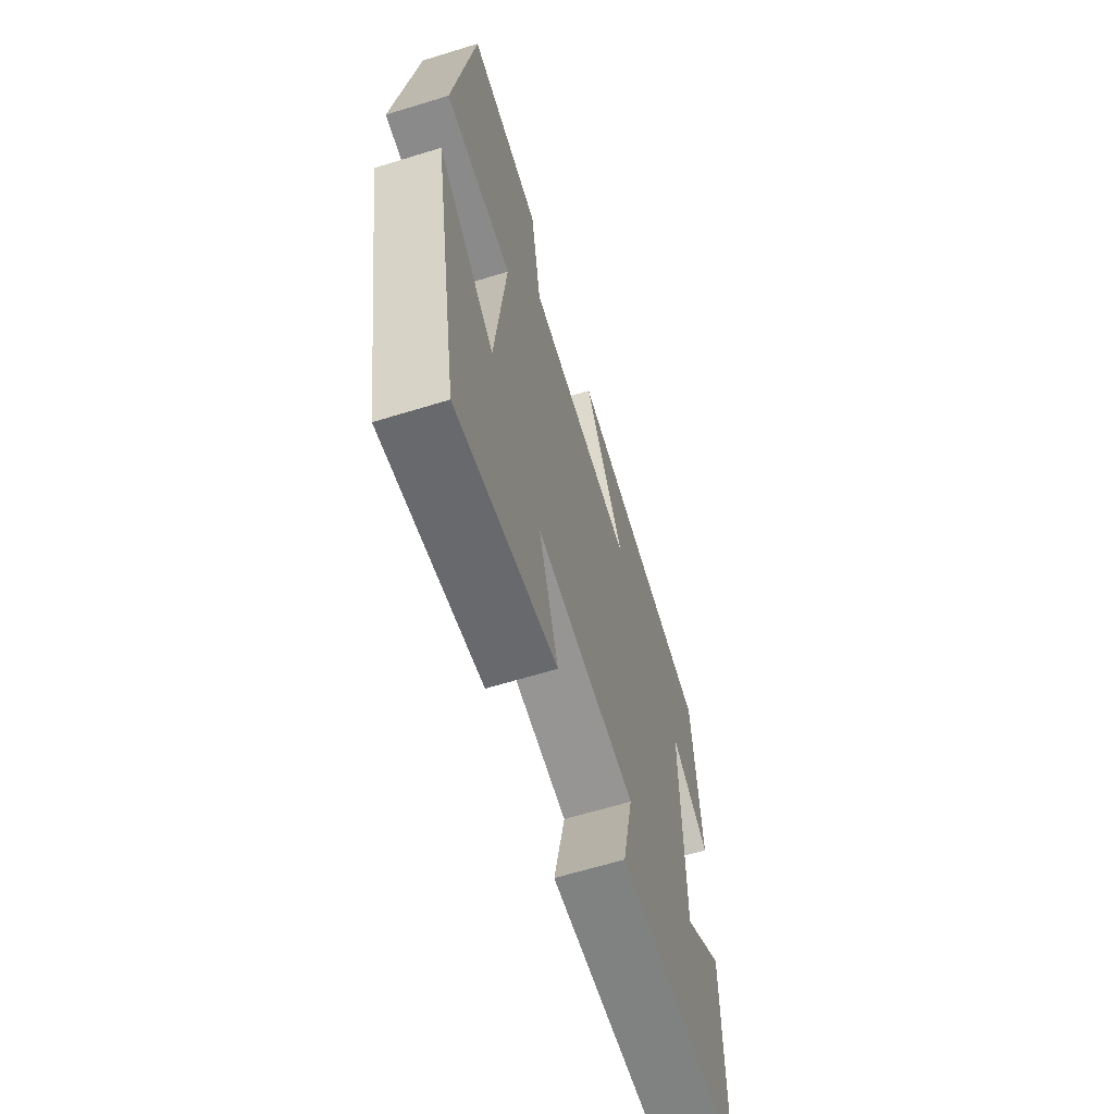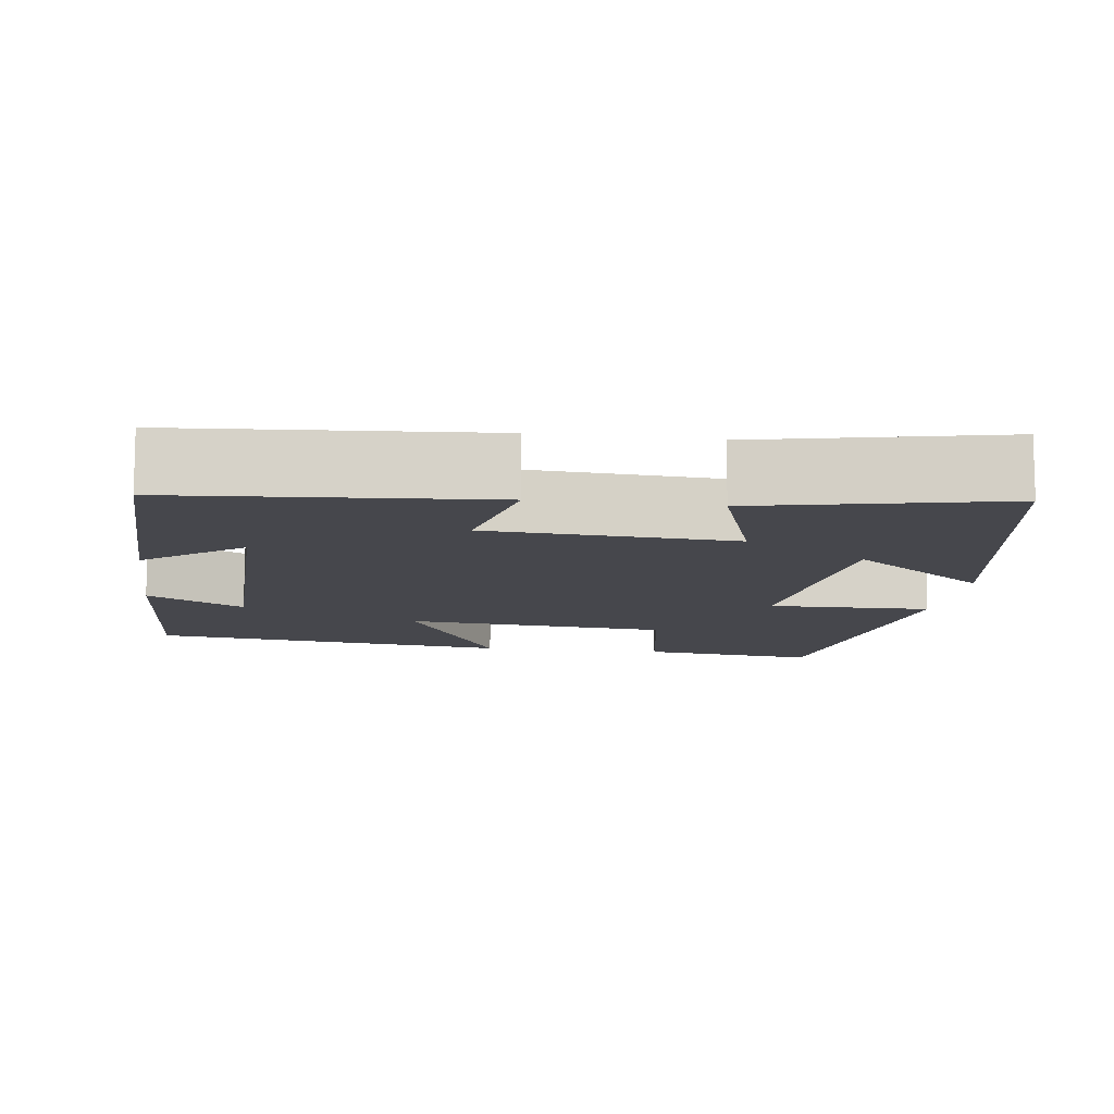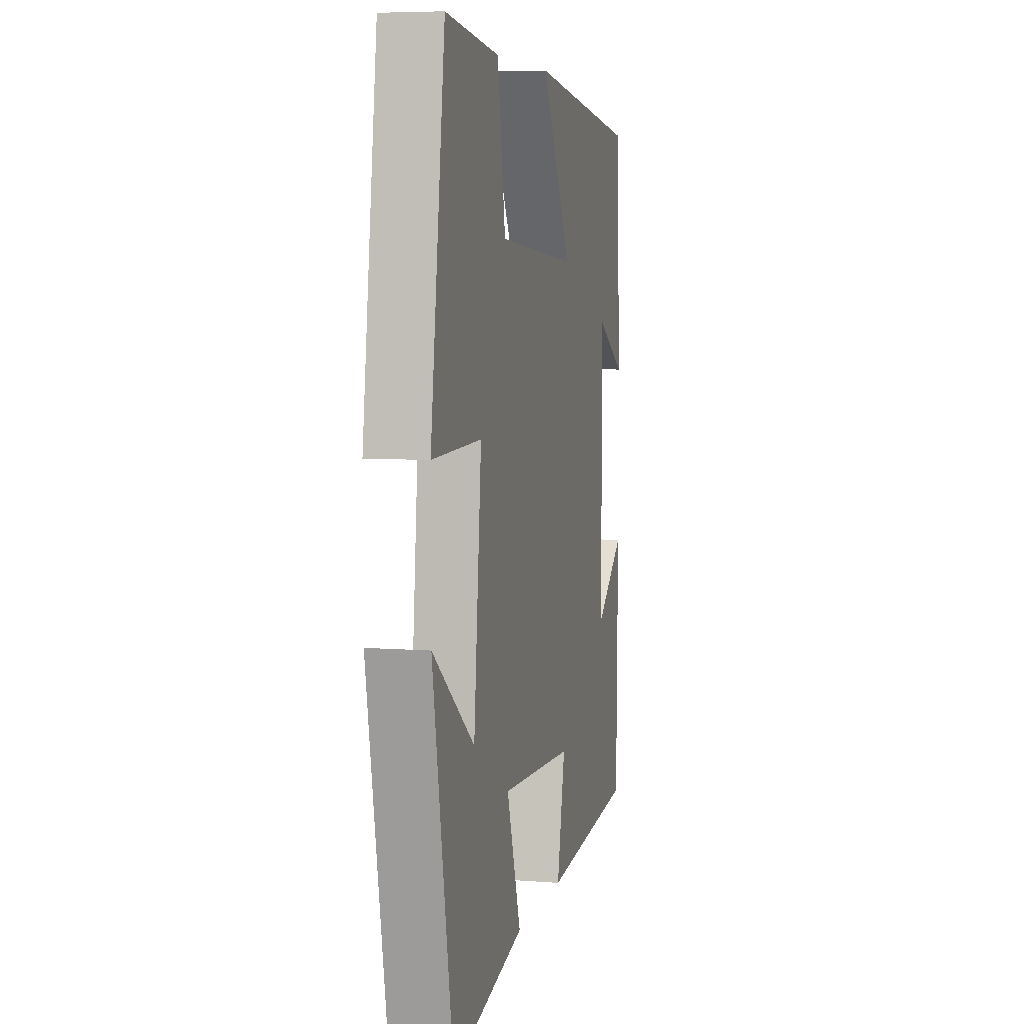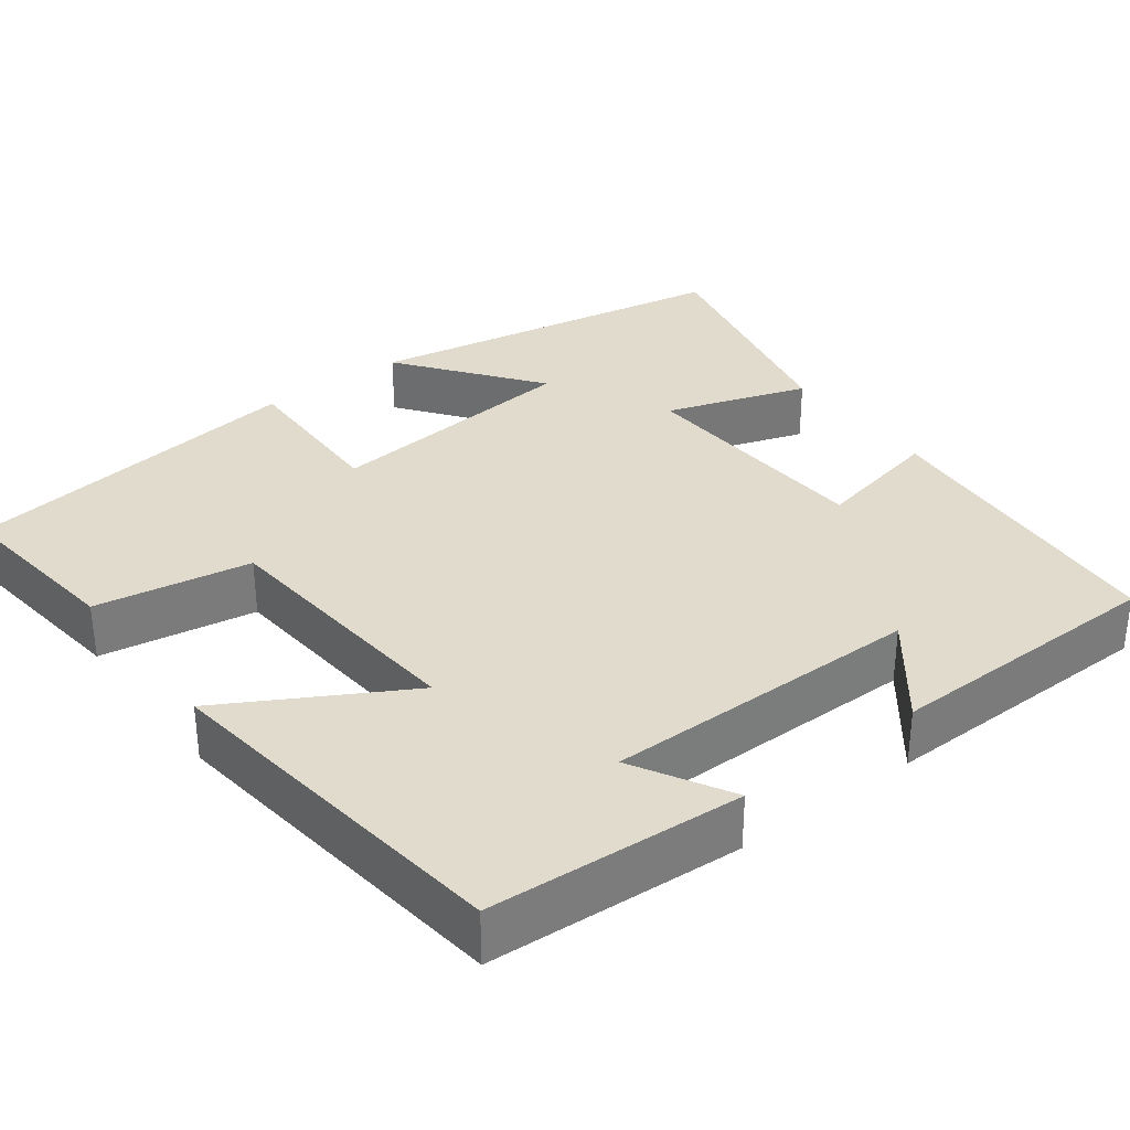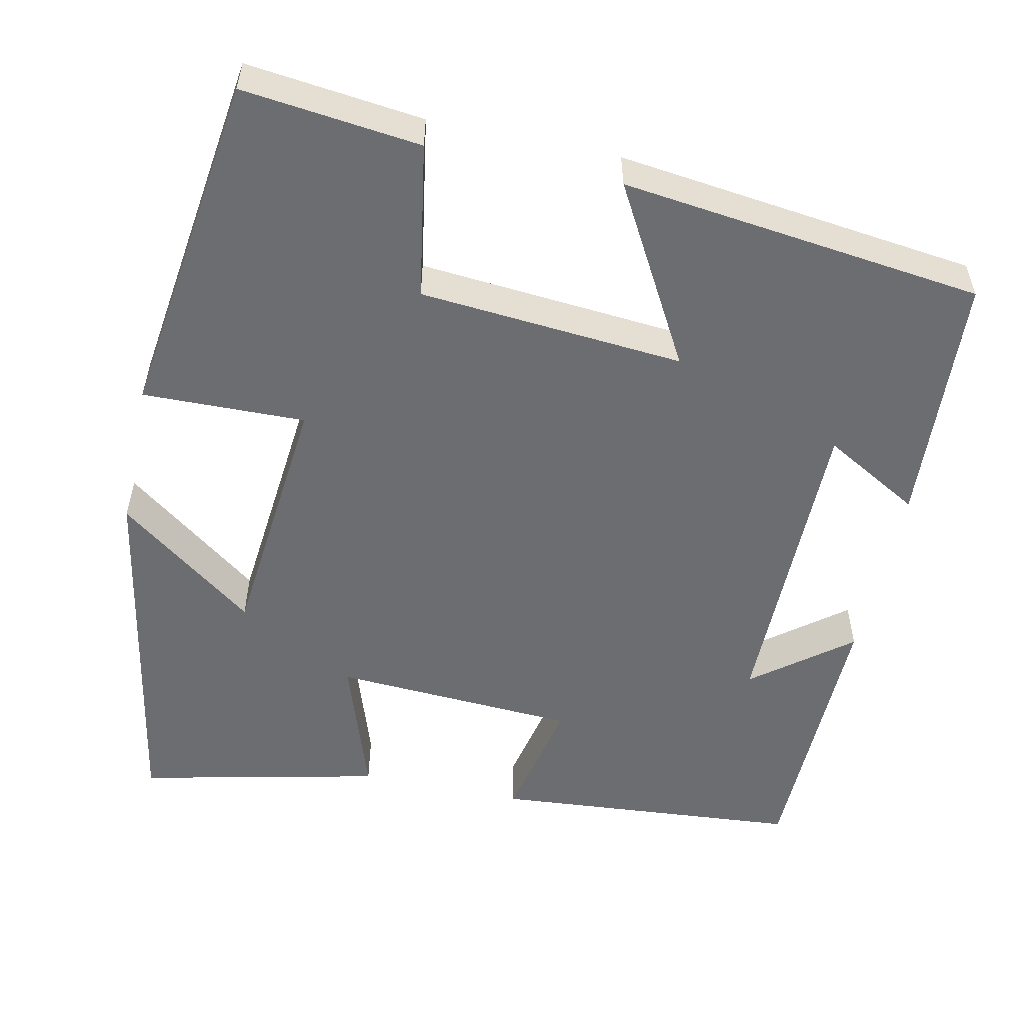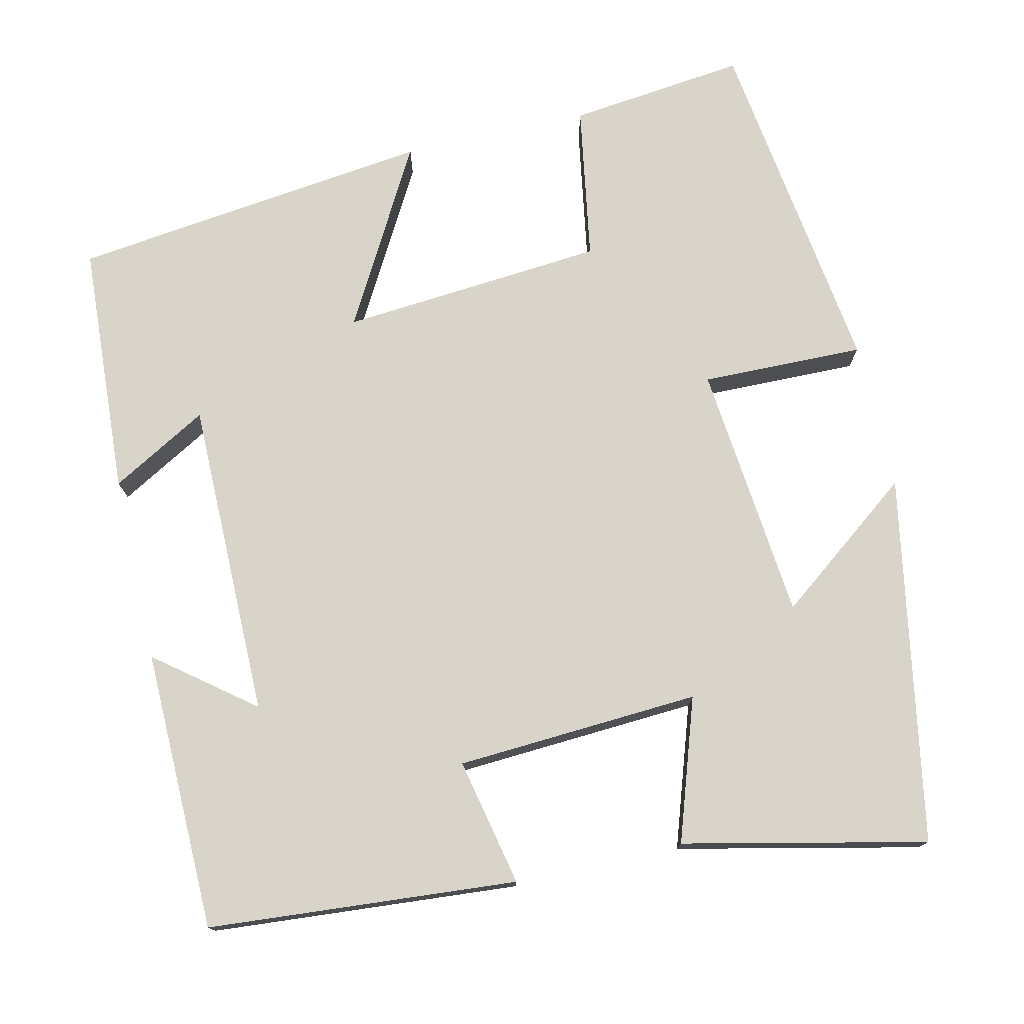
<metadata>
{"format":"obj","ext":"obj","renderer":"f3d","projection":"perspective","resolution":1024,"background":"white","views":[{"elev":-64.5,"azim":-72.8,"up":"+Z"},{"elev":-10.9,"azim":172.0,"up":"+Y"},{"elev":6.4,"azim":-76.8,"up":"+Z"},{"elev":33.2,"azim":53.0,"up":"+Y"},{"elev":-54.0,"azim":-12.0,"up":"+Y"},{"elev":75.7,"azim":167.1,"up":"+Y"}]}
</metadata>
<code>
v 0.494 0.07 -0.469
v 0.104 0.07 -0.5
v 0.138 0.07 -0.339
v -0.17 0.07 -0.321
v -0.11 0.07 -0.5
v -0.416 0.07 -0.568
v -0.5 0.07 -0.104
v -0.326 0.07 -0.236
v -0.294 0.07 0.09
v -0.5 0.07 0.086
v -0.44 0.07 0.526
v -0.216 0.07 0.5
v -0.183 0.07 0.303
v 0.151 0.07 0.275
v 0.024 0.07 0.5
v 0.481 0.07 0.444
v 0.5 0.07 0.124
v 0.378 0.07 0.193
v 0.378 0.07 -0.209
v 0.5 0.07 -0.114
v 0.494 0 -0.469
v 0.104 0 -0.5
v 0.138 0 -0.339
v -0.17 0 -0.321
v -0.11 0 -0.5
v -0.416 0 -0.568
v -0.5 0 -0.104
v -0.326 0 -0.236
v -0.294 0 0.09
v -0.5 0 0.086
v -0.44 0 0.526
v -0.216 0 0.5
v -0.183 0 0.303
v 0.151 0 0.275
v 0.024 0 0.5
v 0.481 0 0.444
v 0.5 0 0.124
v 0.378 0 0.193
v 0.378 0 -0.209
v 0.5 0 -0.114
f 19 20 1 2
f 18 19 2 3
f 15 16 17 18
f 14 15 18
f 13 14 18 3
f 10 11 12 13
f 9 10 13
f 8 9 13 3
f 5 6 7 8
f 4 5 8
f 3 4 8
f 22 21 40 39
f 23 22 39 38
f 38 37 36 35
f 38 35 34
f 23 38 34 33
f 33 32 31 30
f 33 30 29
f 23 33 29 28
f 28 27 26 25
f 28 25 24
f 28 24 23
f 1 21 22 2
f 2 22 23 3
f 3 23 24 4
f 4 24 25 5
f 5 25 26 6
f 6 26 27 7
f 7 27 28 8
f 8 28 29 9
f 9 29 30 10
f 10 30 31 11
f 11 31 32 12
f 12 32 33 13
f 13 33 34 14
f 14 34 35 15
f 15 35 36 16
f 16 36 37 17
f 17 37 38 18
f 18 38 39 19
f 19 39 40 20
f 20 40 21 1

</code>
